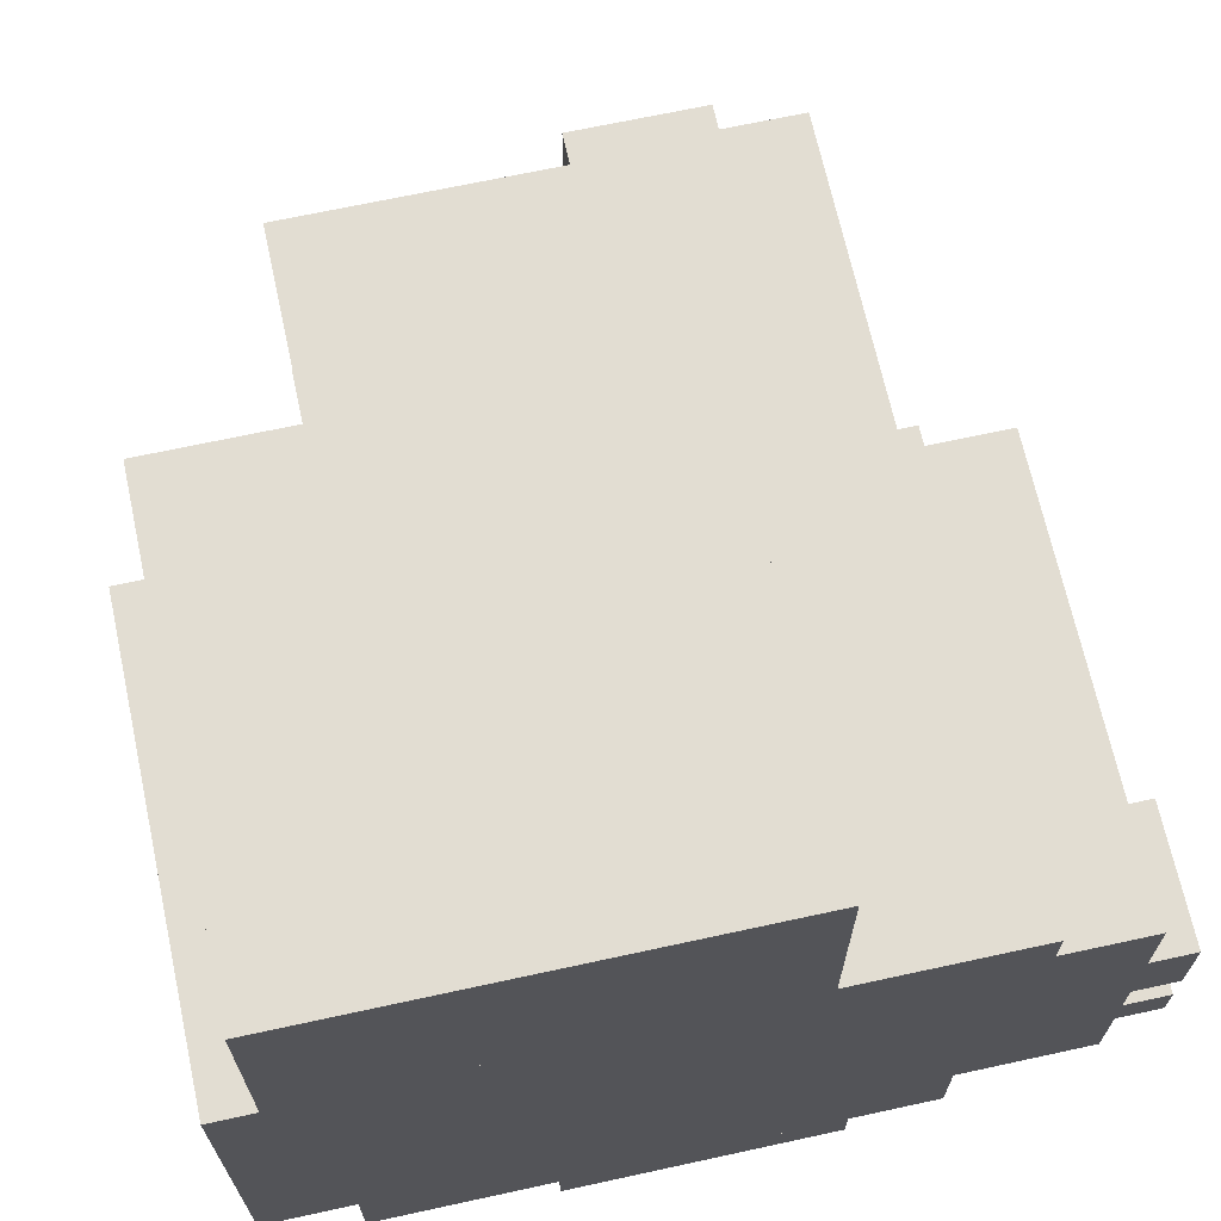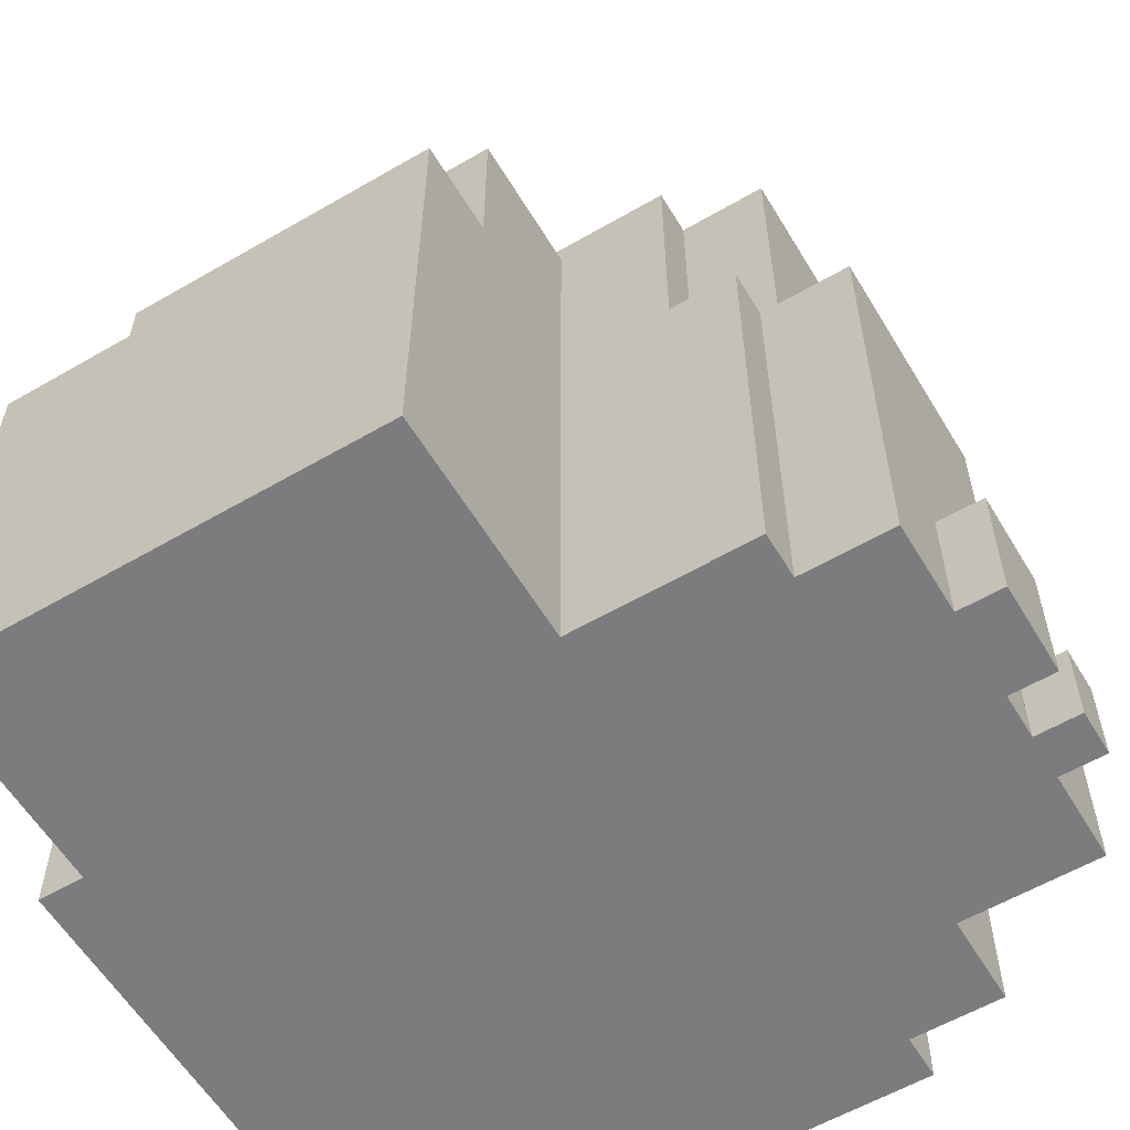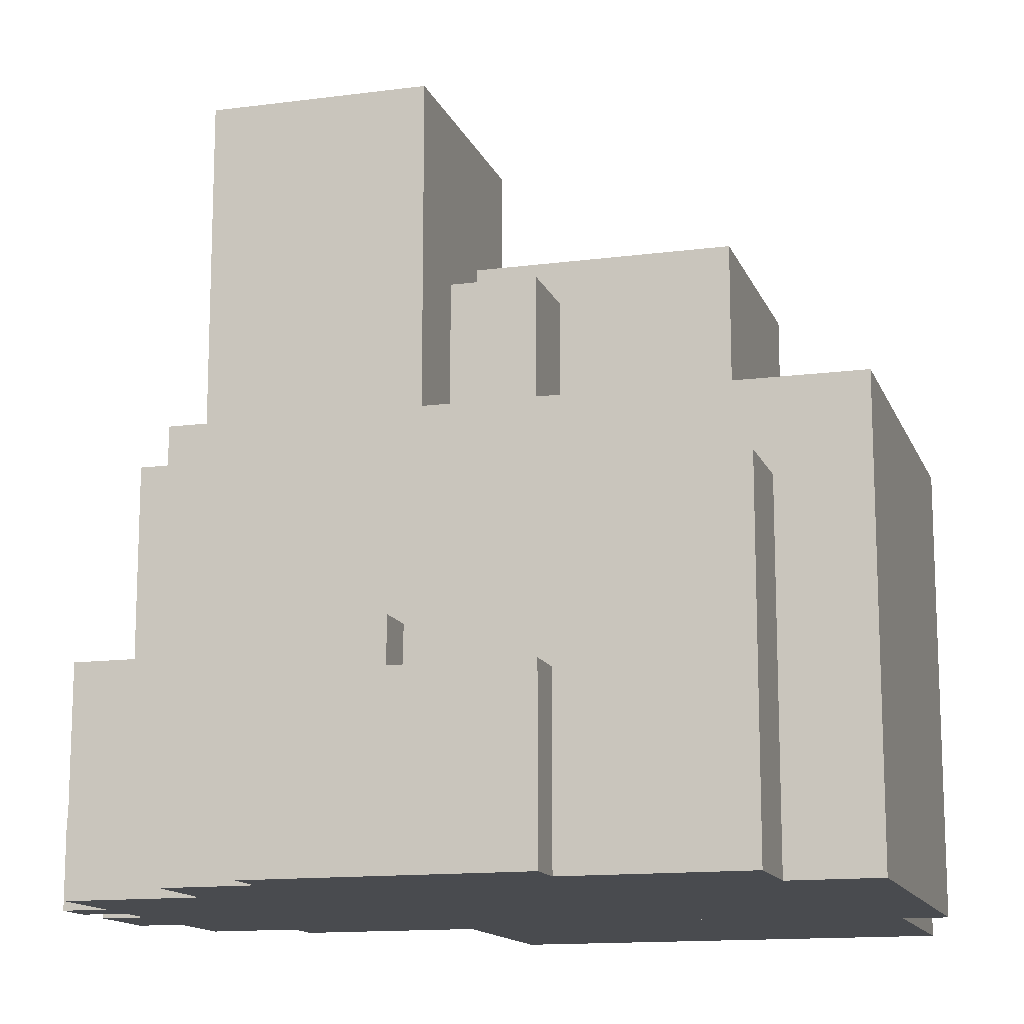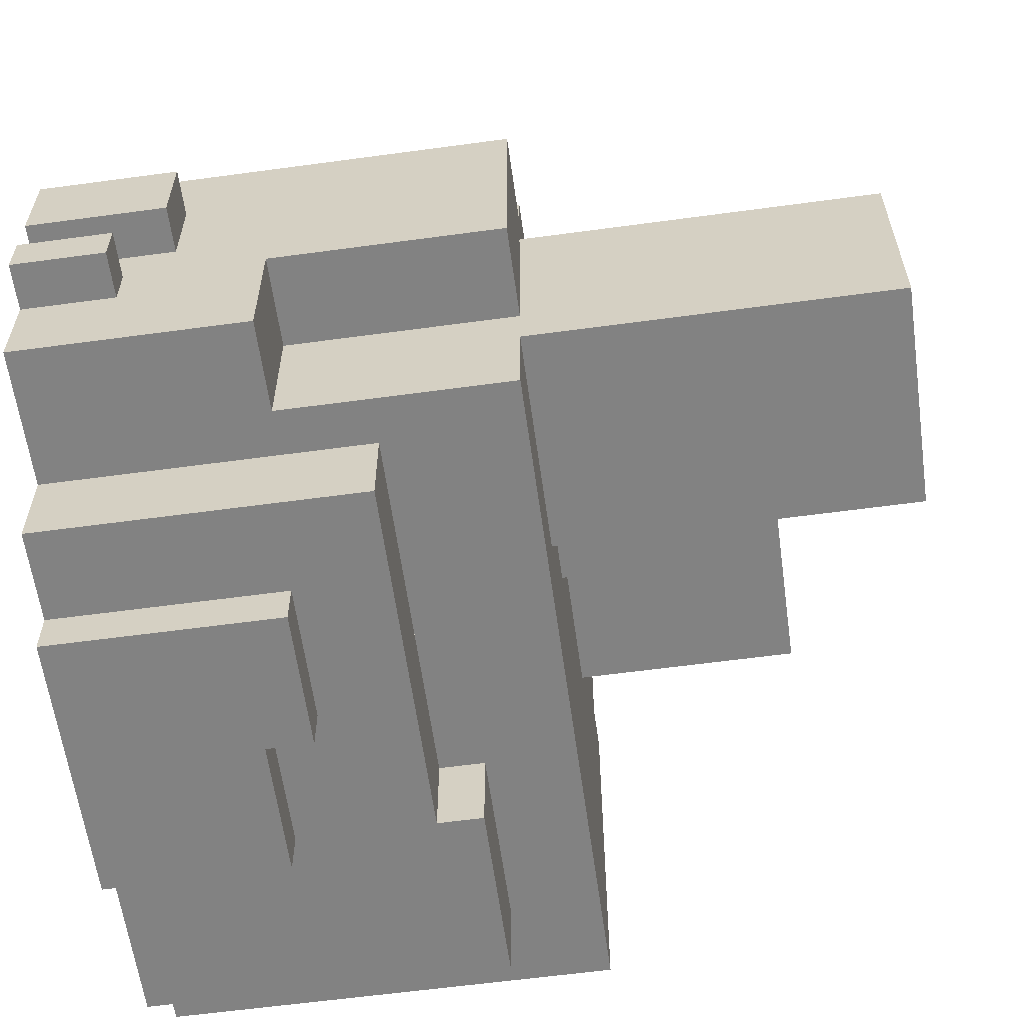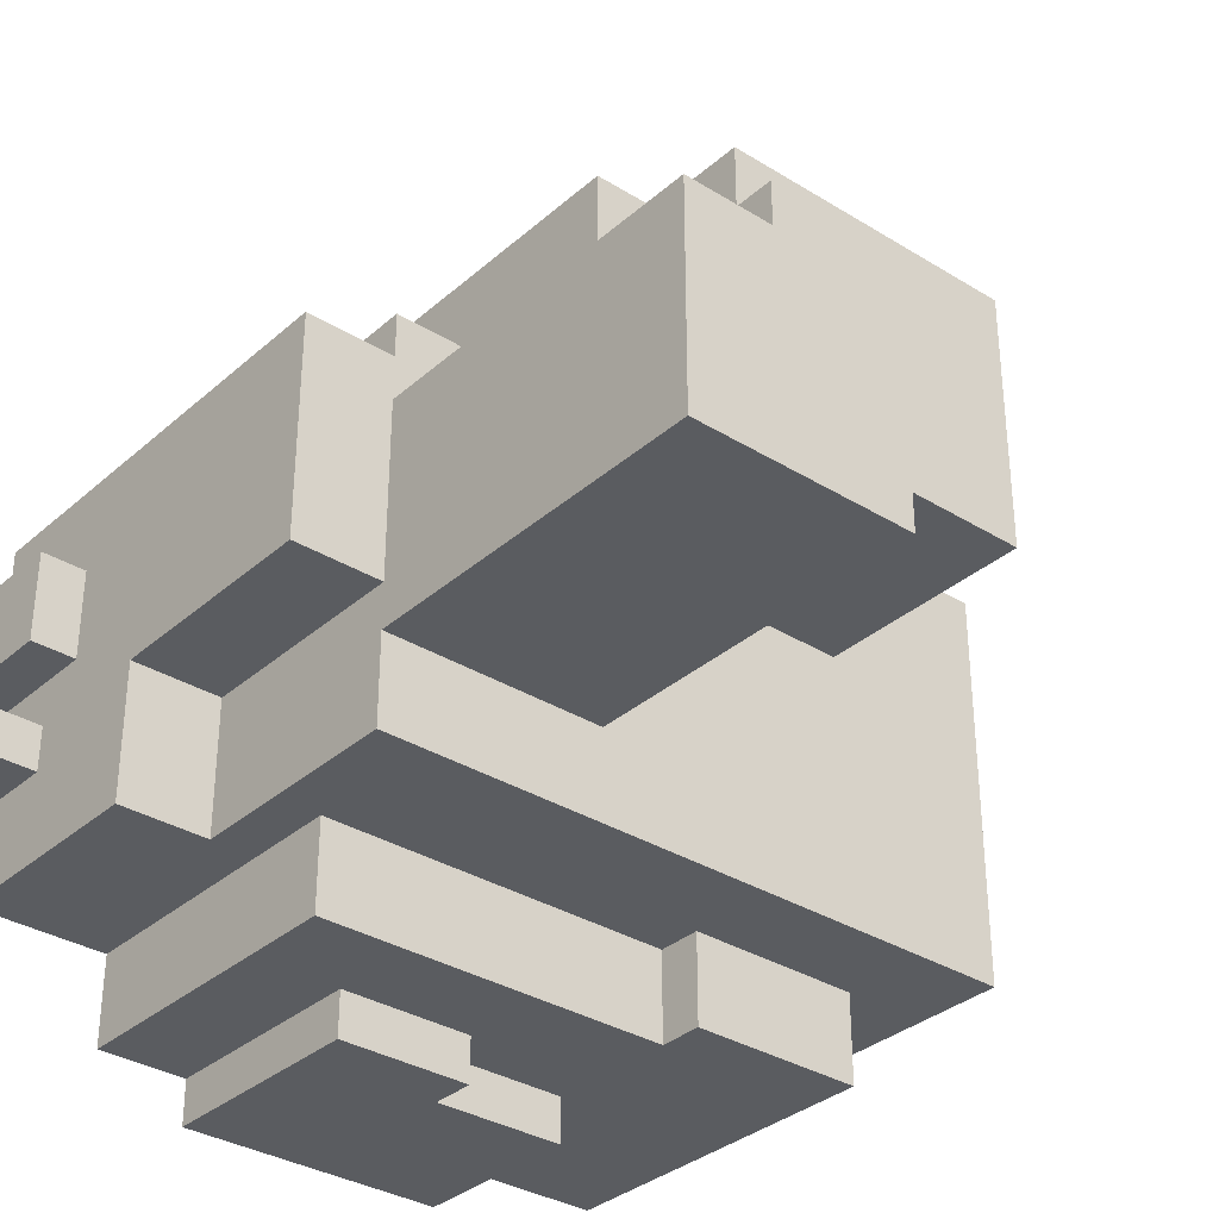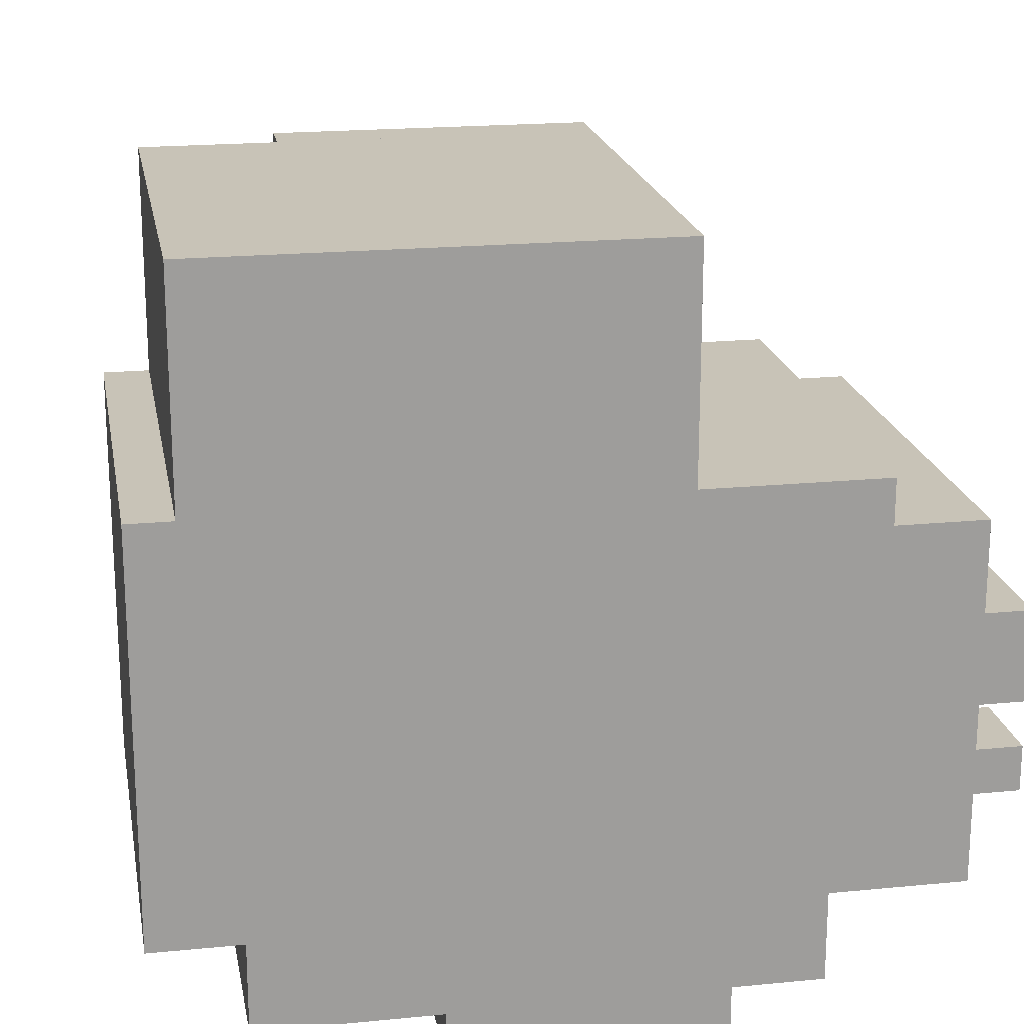
<metadata>
{"format":"obj","ext":"obj","renderer":"f3d","projection":"perspective","resolution":1024,"background":"white","views":[{"elev":68.1,"azim":-12.3,"up":"+Z"},{"elev":-58.7,"azim":30.9,"up":"+Y"},{"elev":-13.7,"azim":-163.6,"up":"+Y"},{"elev":-60.7,"azim":97.9,"up":"+Z"},{"elev":-33.6,"azim":139.8,"up":"+Z"},{"elev":19.7,"azim":-10.3,"up":"+Z"}]}
</metadata>
<code>
g Mesh
v -1.8 0.2 -1.1
v -1.8 0.2 -0.7
v 1.2 0.2 -0.7
v 1.2 0.2 -1.1
v -1.8 0.2 -0.7
v -1.8 0.2 -0.3
v 0.2 0.2 -0.3
v 0.2 0.2 -0.7
v -1.8 0.2 -0.3
v -1.8 0.2 0.1
v -0.2 0.2 0.1
v -0.2 0.2 -0.3
v -1.8 0.2 0.1
v -1.8 0.2 0.7
v -1 0.2 0.7
v -1 0.2 0.1
v -1.6 0.2 0.7
v -1.6 0.2 1.7
v -1 0.2 1.7
v -1 0.2 0.7
v -1.4 -0.2 -1.5
v -1.4 -0.2 -1.1
v -0.6 -0.2 -1.1
v -0.6 -0.2 -1.5
v -1 0.4 1.3
v -1 0.4 1.7
v 0.4 0.4 1.7
v 0.4 0.4 1.3
v -1 1.2 0.1
v -1 1.2 1.3
v 0.2 1.2 1.3
v 0.2 1.2 0.1
v -0.6 -1 -1.7
v -0.6 -1 -1.5
v 0 -1 -1.5
v 0 -1 -1.7
v -0.6 -0.4 -1.5
v -0.6 -0.4 -1.1
v 1 -0.4 -1.1
v 1 -0.4 -1.5
v -0.2 1 -0.3
v -0.2 1 0.1
v 0.2 1 0.1
v 0.2 1 -0.3
v 0 -0.8 -1.7
v 0 -0.8 -1.5
v 0.6 -0.8 -1.5
v 0.6 -0.8 -1.7
v 0.2 0.2 0.5
v 0.2 0.2 0.7
v 1.2 0.2 0.7
v 1.2 0.2 0.5
v 0.2 1.2 0.7
v 0.2 1.2 1.3
v 0.4 1.2 1.3
v 0.4 1.2 0.7
v 0.2 1.8 -0.7
v 0.2 1.8 0.3
v 1.2 1.8 0.3
v 1.2 1.8 -0.7
v 0.2 1.8 0.3
v 0.2 1.8 0.5
v 0.8 1.8 0.5
v 0.8 1.8 0.3
v 0.8 0.2 0.3
v 0.8 0.2 0.5
v 1.6 0.2 0.5
v 1.6 0.2 0.3
v 1.2 -0.8 -1.1
v 1.2 -0.8 -0.5
v 1.6 -0.8 -0.5
v 1.6 -0.8 -1.1
v 1.2 0.2 -0.5
v 1.2 0.2 0.3
v 1.6 0.2 0.3
v 1.6 0.2 -0.5
v 1.6 -1.4 -0.7
v 1.6 -1.4 -0.5
v 1.8 -1.4 -0.5
v 1.8 -1.4 -0.7
v 1.6 -1.2 -0.3
v 1.6 -1.2 0.1
v 1.8 -1.2 0.1
v 1.8 -1.2 -0.3
v -1.8 -1.8 -1.1
v 1.6 -1.8 -1.1
v 1.6 -1.8 0.5
v -1.8 -1.8 0.5
v -1.8 -1.8 0.5
v 1.2 -1.8 0.5
v 1.2 -1.8 0.7
v -1.8 -1.8 0.7
v -1.6 -1.8 0.7
v 0.4 -1.8 0.7
v 0.4 -1.8 1.7
v -1.6 -1.8 1.7
v -1.4 -1.8 -1.5
v 1 -1.8 -1.5
v 1 -1.8 -1.1
v -1.4 -1.8 -1.1
v -0.6 -1.8 -1.7
v 0.6 -1.8 -1.7
v 0.6 -1.8 -1.5
v -0.6 -1.8 -1.5
v 1.6 -1.8 -0.7
v 1.8 -1.8 -0.7
v 1.8 -1.8 -0.5
v 1.6 -1.8 -0.5
v 1.6 -1.8 -0.3
v 1.8 -1.8 -0.3
v 1.8 -1.8 0.1
v 1.6 -1.8 0.1
v -1.8 -1.8 -1.1
v -1.8 -1.8 0.7
v -1.8 0.2 0.7
v -1.8 0.2 -1.1
v -1.6 -1.8 0.7
v -1.6 -1.8 1.7
v -1.6 0.2 1.7
v -1.6 0.2 0.7
v -1.4 -1.8 -1.5
v -1.4 -1.8 -1.1
v -1.4 -0.2 -1.1
v -1.4 -0.2 -1.5
v -1 0.2 0.1
v -1 0.2 1.3
v -1 1.2 1.3
v -1 1.2 0.1
v -1 0.2 1.3
v -1 0.2 1.7
v -1 0.4 1.7
v -1 0.4 1.3
v -0.6 -1.8 -1.7
v -0.6 -1.8 -1.5
v -0.6 -1 -1.5
v -0.6 -1 -1.7
v -0.2 0.2 -0.3
v -0.2 0.2 0.1
v -0.2 1 0.1
v -0.2 1 -0.3
v 0 -1 -1.7
v 0 -1 -1.5
v 0 -0.8 -1.5
v 0 -0.8 -1.7
v 0.2 0.2 -0.7
v 0.2 0.2 -0.3
v 0.2 1.8 -0.3
v 0.2 1.8 -0.7
v 0.2 1 -0.3
v 0.2 1 0.1
v 0.2 1.8 0.1
v 0.2 1.8 -0.3
v 0.2 1.2 0.1
v 0.2 1.2 0.5
v 0.2 1.8 0.5
v 0.2 1.8 0.1
v -0.6 -0.4 -1.5
v -0.6 -0.2 -1.5
v -0.6 -0.2 -1.1
v -0.6 -0.4 -1.1
v 0.2 0.2 0.5
v 0.2 1.2 0.5
v 0.2 1.2 0.7
v 0.2 0.2 0.7
v 0.4 -1.8 0.7
v 0.4 1.2 0.7
v 0.4 1.2 1.3
v 0.4 -1.8 1.3
v 0.4 -1.8 1.3
v 0.4 0.4 1.3
v 0.4 0.4 1.7
v 0.4 -1.8 1.7
v 0.6 -1.8 -1.7
v 0.6 -0.8 -1.7
v 0.6 -0.8 -1.5
v 0.6 -1.8 -1.5
v 0.8 0.2 0.3
v 0.8 1.8 0.3
v 0.8 1.8 0.5
v 0.8 0.2 0.5
v 1 -1.8 -1.5
v 1 -0.4 -1.5
v 1 -0.4 -1.1
v 1 -1.8 -1.1
v 1.2 -1.8 0.5
v 1.2 0.2 0.5
v 1.2 0.2 0.7
v 1.2 -1.8 0.7
v 1.2 -0.8 -1.1
v 1.2 0.2 -1.1
v 1.2 0.2 -0.5
v 1.2 -0.8 -0.5
v 1.2 0.2 -0.7
v 1.2 1.8 -0.7
v 1.2 1.8 0.3
v 1.2 0.2 0.3
v 1.6 -1.8 -1.1
v 1.6 -0.8 -1.1
v 1.6 -0.8 -0.7
v 1.6 -1.8 -0.7
v 1.6 -1.8 -0.5
v 1.6 0.2 -0.5
v 1.6 0.2 -0.3
v 1.6 -1.8 -0.3
v 1.6 -1.8 0.1
v 1.6 0.2 0.1
v 1.6 0.2 0.5
v 1.6 -1.8 0.5
v 1.6 -1.4 -0.7
v 1.6 -0.8 -0.7
v 1.6 -0.8 -0.5
v 1.6 -1.4 -0.5
v 1.6 -1.2 -0.3
v 1.6 0.2 -0.3
v 1.6 0.2 0.1
v 1.6 -1.2 0.1
v 1.8 -1.8 -0.7
v 1.8 -1.4 -0.7
v 1.8 -1.4 -0.5
v 1.8 -1.8 -0.5
v 1.8 -1.8 -0.3
v 1.8 -1.2 -0.3
v 1.8 -1.2 0.1
v 1.8 -1.8 0.1
v -1.8 -1.8 0.7
v -1.6 -1.8 0.7
v -1.6 0.2 0.7
v -1.8 0.2 0.7
v -1.6 -1.8 1.7
v 0.4 -1.8 1.7
v 0.4 0.2 1.7
v -1.6 0.2 1.7
v -1 0.2 1.7
v 0.4 0.2 1.7
v 0.4 0.4 1.7
v -1 0.4 1.7
v -1 0.4 1.3
v 0.4 0.4 1.3
v 0.4 1.2 1.3
v -1 1.2 1.3
v 0.2 0.2 0.5
v 0.8 0.2 0.5
v 0.8 1.8 0.5
v 0.2 1.8 0.5
v 0.4 -1.8 0.7
v 1.2 -1.8 0.7
v 1.2 0.2 0.7
v 0.4 0.2 0.7
v 0.8 0.2 0.3
v 1.2 0.2 0.3
v 1.2 1.8 0.3
v 0.8 1.8 0.3
v 1.2 -1.8 0.5
v 1.6 -1.8 0.5
v 1.6 0.2 0.5
v 1.2 0.2 0.5
v 1.6 -1.8 -0.5
v 1.8 -1.8 -0.5
v 1.8 -1.4 -0.5
v 1.6 -1.4 -0.5
v 1.6 -1.8 0.1
v 1.8 -1.8 0.1
v 1.8 -1.2 0.1
v 1.6 -1.2 0.1
v -1.8 -1.8 -1.1
v -1.8 0.2 -1.1
v -1.4 0.2 -1.1
v -1.4 -1.8 -1.1
v -1.4 -1.8 -1.5
v -1.4 -0.2 -1.5
v -0.6 -0.2 -1.5
v -0.6 -1.8 -1.5
v -1.4 -0.2 -1.1
v -1.4 0.2 -1.1
v 1.2 0.2 -1.1
v 1.2 -0.2 -1.1
v -1 0.2 0.1
v -1 1.2 0.1
v -0.2 1.2 0.1
v -0.2 0.2 0.1
v -0.6 -1.8 -1.7
v -0.6 -1 -1.7
v 0.6 -1 -1.7
v 0.6 -1.8 -1.7
v -0.6 -1 -1.5
v -0.6 -0.4 -1.5
v 0 -0.4 -1.5
v 0 -1 -1.5
v -0.6 -0.4 -1.1
v -0.6 -0.2 -1.1
v 1.2 -0.2 -1.1
v 1.2 -0.4 -1.1
v -0.2 0.2 -0.3
v -0.2 1 -0.3
v 0.2 1 -0.3
v 0.2 0.2 -0.3
v -0.2 1 0.1
v -0.2 1.2 0.1
v 0.2 1.2 0.1
v 0.2 1 0.1
v 0 -1 -1.7
v 0 -0.8 -1.7
v 0.6 -0.8 -1.7
v 0.6 -1 -1.7
v 0 -0.8 -1.5
v 0 -0.4 -1.5
v 1 -0.4 -1.5
v 1 -0.8 -1.5
v 0.2 0.2 -0.7
v 0.2 1.8 -0.7
v 1.2 1.8 -0.7
v 1.2 0.2 -0.7
v 0.2 0.2 0.7
v 0.2 1.2 0.7
v 0.4 1.2 0.7
v 0.4 0.2 0.7
v 0.6 -1.8 -1.5
v 0.6 -0.8 -1.5
v 1 -0.8 -1.5
v 1 -1.8 -1.5
v 1 -1.8 -1.1
v 1 -0.8 -1.1
v 1.6 -0.8 -1.1
v 1.6 -1.8 -1.1
v 1 -0.8 -1.1
v 1 -0.4 -1.1
v 1.2 -0.4 -1.1
v 1.2 -0.8 -1.1
v 1.2 -0.8 -0.5
v 1.2 0.2 -0.5
v 1.6 0.2 -0.5
v 1.6 -0.8 -0.5
v 1.6 -1.8 -0.7
v 1.6 -1.4 -0.7
v 1.8 -1.4 -0.7
v 1.8 -1.8 -0.7
v 1.6 -1.8 -0.3
v 1.6 -1.2 -0.3
v 1.8 -1.2 -0.3
v 1.8 -1.8 -0.3
f 1 2 3
f 1 3 4
f 5 6 7
f 5 7 8
f 9 10 11
f 9 11 12
f 13 14 15
f 13 15 16
f 17 18 19
f 17 19 20
f 21 22 23
f 21 23 24
f 25 26 27
f 25 27 28
f 29 30 31
f 29 31 32
f 33 34 35
f 33 35 36
f 37 38 39
f 37 39 40
f 41 42 43
f 41 43 44
f 45 46 47
f 45 47 48
f 49 50 51
f 49 51 52
f 53 54 55
f 53 55 56
f 57 58 59
f 57 59 60
f 61 62 63
f 61 63 64
f 65 66 67
f 65 67 68
f 69 70 71
f 69 71 72
f 73 74 75
f 73 75 76
f 77 78 79
f 77 79 80
f 81 82 83
f 81 83 84
f 85 86 87
f 85 87 88
f 89 90 91
f 89 91 92
f 93 94 95
f 93 95 96
f 97 98 99
f 97 99 100
f 101 102 103
f 101 103 104
f 105 106 107
f 105 107 108
f 109 110 111
f 109 111 112
f 113 114 115
f 113 115 116
f 117 118 119
f 117 119 120
f 121 122 123
f 121 123 124
f 125 126 127
f 125 127 128
f 129 130 131
f 129 131 132
f 133 134 135
f 133 135 136
f 137 138 139
f 137 139 140
f 141 142 143
f 141 143 144
f 145 146 147
f 145 147 148
f 149 150 151
f 149 151 152
f 153 154 155
f 153 155 156
f 157 158 159
f 157 159 160
f 161 162 163
f 161 163 164
f 165 166 167
f 165 167 168
f 169 170 171
f 169 171 172
f 173 174 175
f 173 175 176
f 177 178 179
f 177 179 180
f 181 182 183
f 181 183 184
f 185 186 187
f 185 187 188
f 189 190 191
f 189 191 192
f 193 194 195
f 193 195 196
f 197 198 199
f 197 199 200
f 201 202 203
f 201 203 204
f 205 206 207
f 205 207 208
f 209 210 211
f 209 211 212
f 213 214 215
f 213 215 216
f 217 218 219
f 217 219 220
f 221 222 223
f 221 223 224
f 225 226 227
f 225 227 228
f 229 230 231
f 229 231 232
f 233 234 235
f 233 235 236
f 237 238 239
f 237 239 240
f 241 242 243
f 241 243 244
f 245 246 247
f 245 247 248
f 249 250 251
f 249 251 252
f 253 254 255
f 253 255 256
f 257 258 259
f 257 259 260
f 261 262 263
f 261 263 264
f 265 266 267
f 265 267 268
f 269 270 271
f 269 271 272
f 273 274 275
f 273 275 276
f 277 278 279
f 277 279 280
f 281 282 283
f 281 283 284
f 285 286 287
f 285 287 288
f 289 290 291
f 289 291 292
f 293 294 295
f 293 295 296
f 297 298 299
f 297 299 300
f 301 302 303
f 301 303 304
f 305 306 307
f 305 307 308
f 309 310 311
f 309 311 312
f 313 314 315
f 313 315 316
f 317 318 319
f 317 319 320
f 321 322 323
f 321 323 324
f 325 326 327
f 325 327 328
f 329 330 331
f 329 331 332
f 333 334 335
f 333 335 336
f 337 338 339
f 337 339 340

</code>
